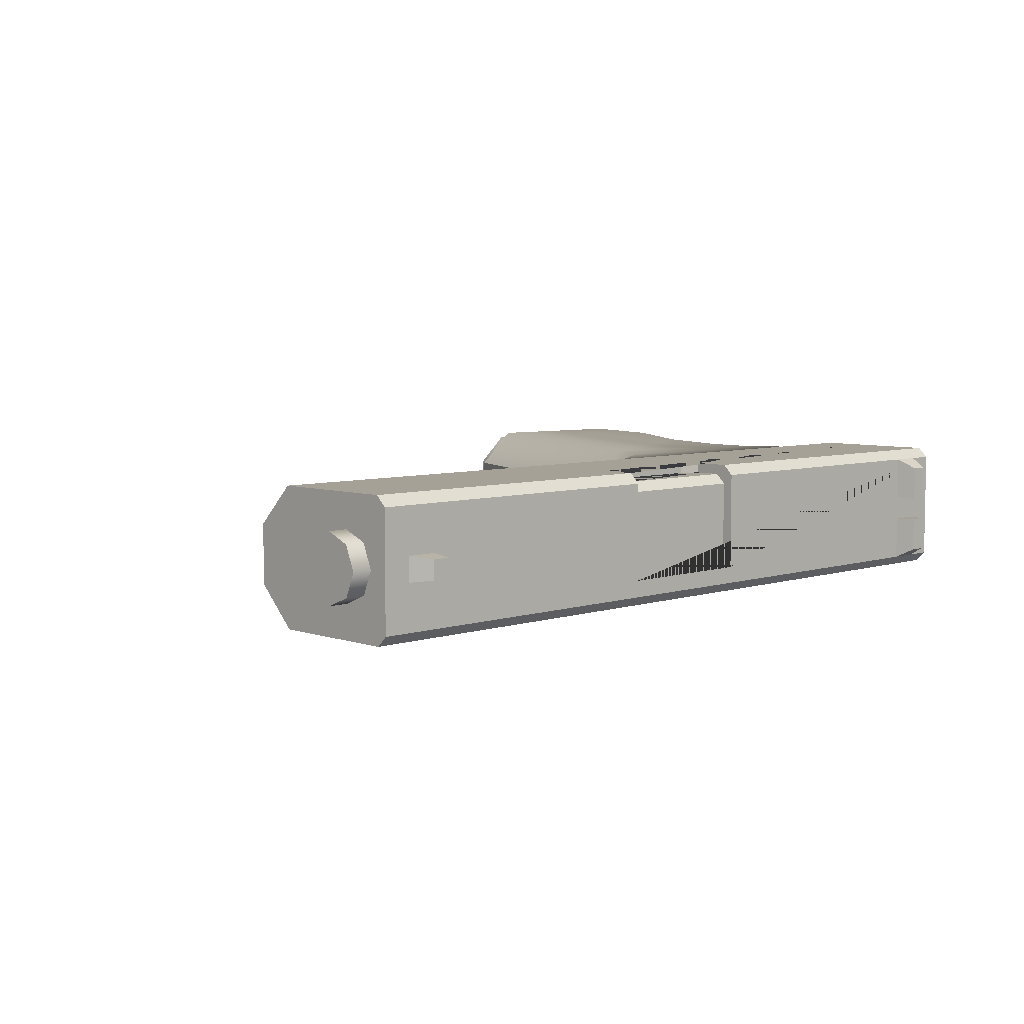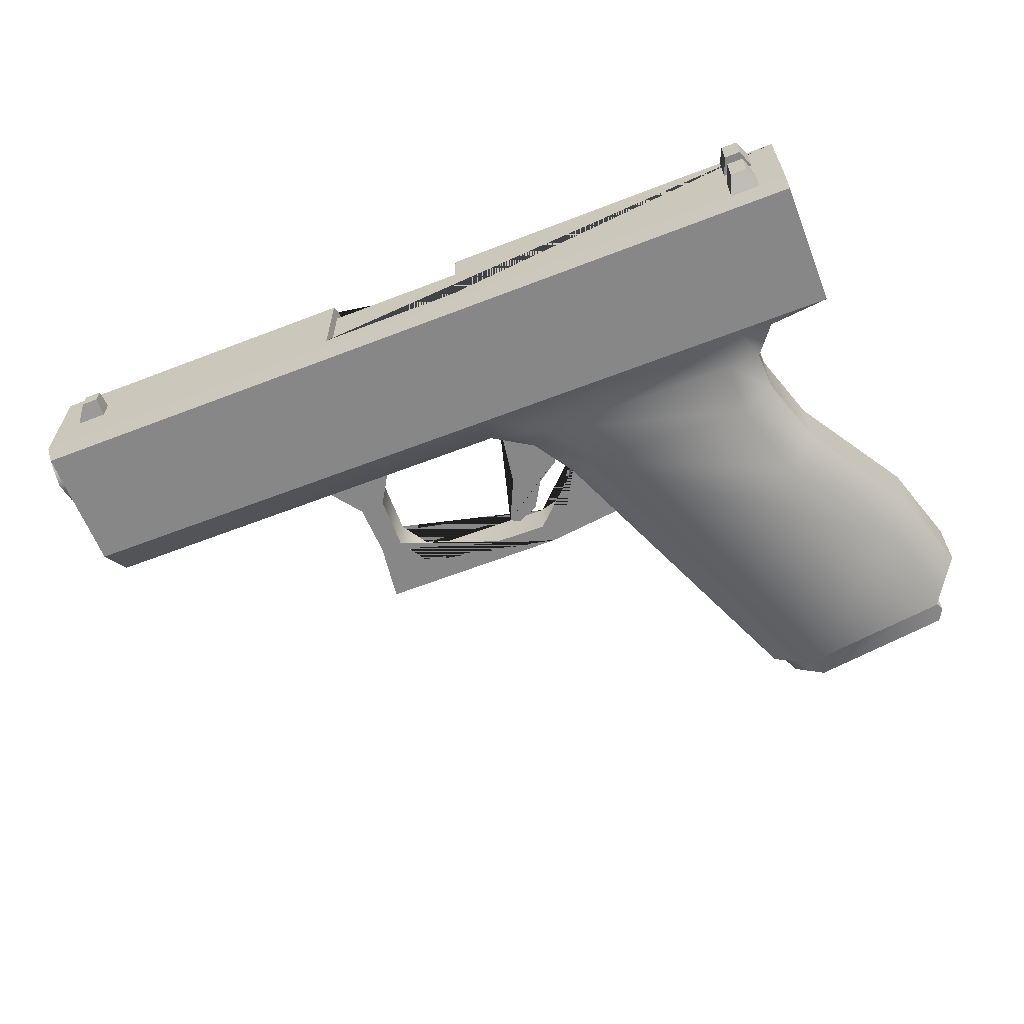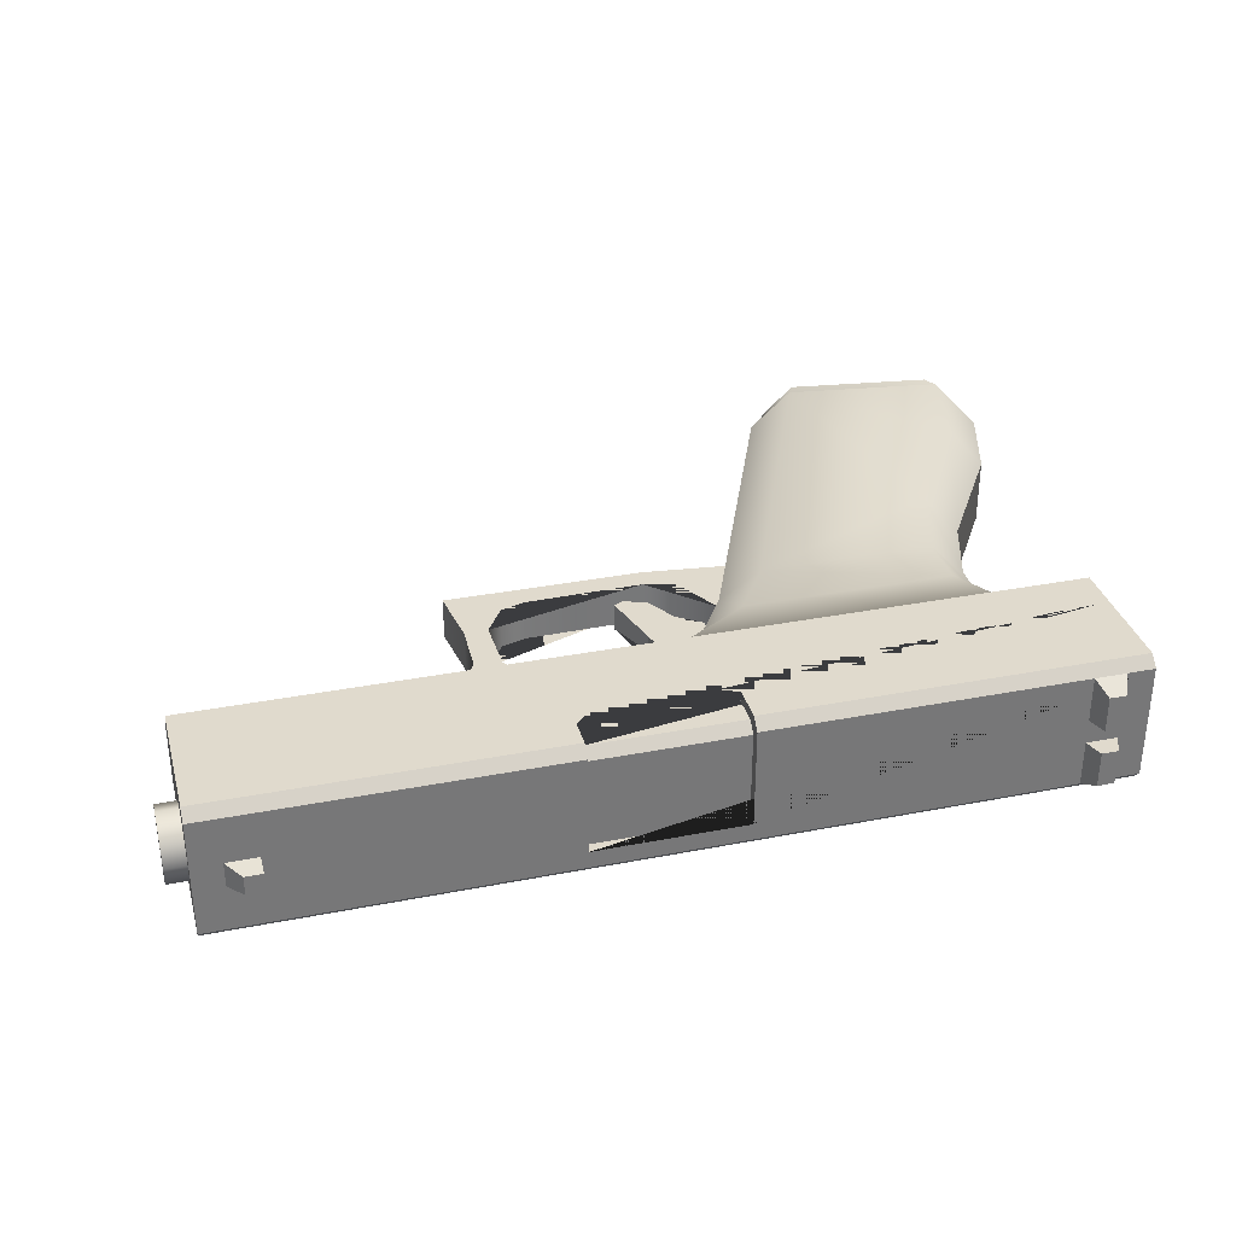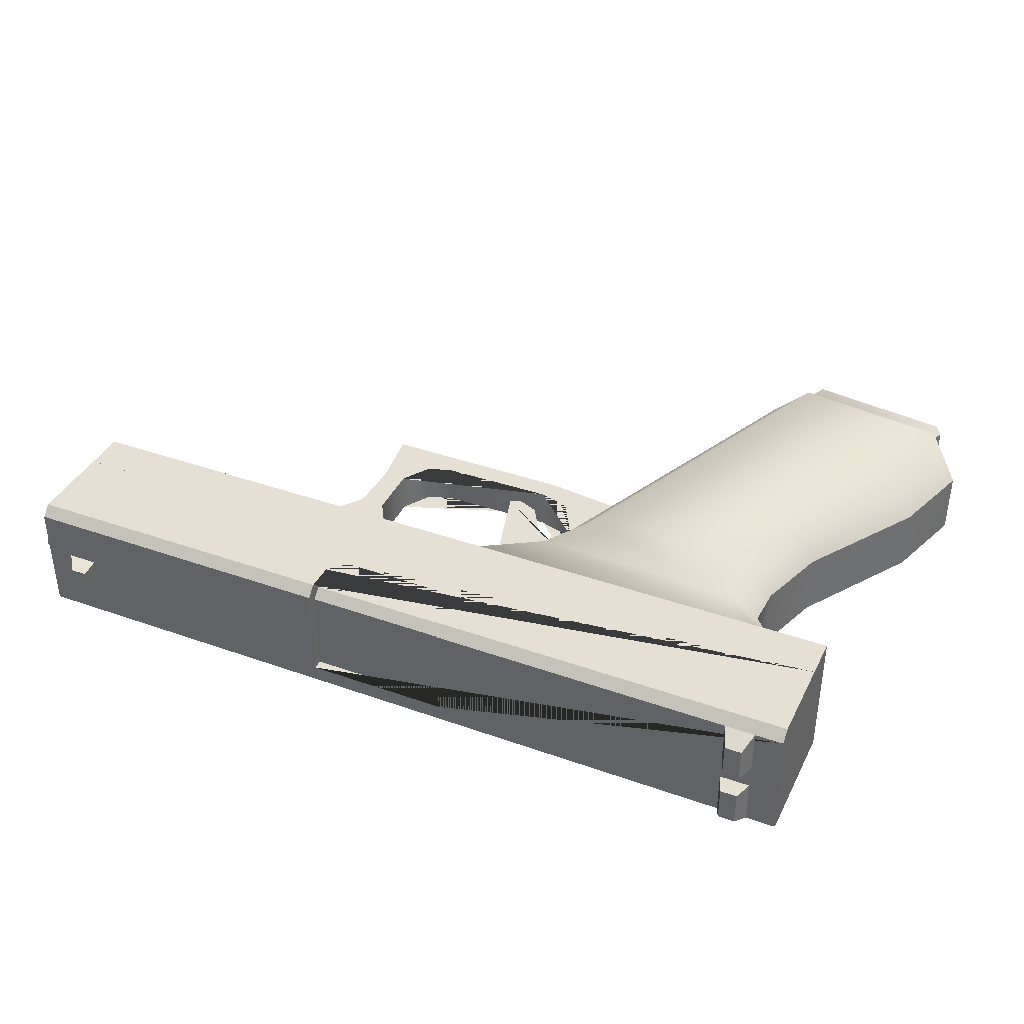
<metadata>
{"format":"obj","ext":"obj","renderer":"f3d","projection":"perspective","resolution":1024,"background":"white","views":[{"elev":6.0,"azim":135.7,"up":"+Z"},{"elev":-62.5,"azim":-158.6,"up":"+Z"},{"elev":33.1,"azim":165.0,"up":"+Z"},{"elev":38.1,"azim":-155.7,"up":"+Z"}]}
</metadata>
<code>
o pistol_mp_1_2
v 0.1941 0.05701 0.017
v -0.05042 0.05701 0.017
v 0.1941 0.05701 -0.017
v 0.09878 0.07449 0.017
v 0.09367 0.06932 0.017
v 0.06039 0.06932 0.017
v 0.05518 0.07193 0.017
v 0.03363 -0.008331 0.006116
v 0.05788 -0.01125 0.006116
v 0.1162 -0.01125 0.006116
v 0.1137 0.006701 0.006116
v 0.1143 0.02248 0.006116
v 0.1223 0.03321 0.006116
v 0.1004 0.03321 0.006116
v 0.1066 0.02298 0.006116
v 0.1069 0.006694 0.006116
v 0.1015 -0.002109 0.006116
v 0.09404 -0.004419 0.006116
v 0.0596 -0.004969 0.006116
v 0.05014 -0.002155 0.006116
v 0.04222 0.01199 0.006116
v 0.03363 -0.008331 -0.006054
v 0.05788 -0.01125 -0.006054
v 0.1162 -0.01125 -0.006054
v 0.1137 0.006701 -0.006054
v 0.1143 0.02248 -0.006054
v 0.1223 0.03321 -0.006054
v 0.1004 0.03321 -0.006054
v 0.1066 0.02298 -0.006054
v 0.1069 0.006694 -0.006054
v 0.1015 -0.002109 -0.006054
v 0.09404 -0.004419 -0.006054
v 0.0596 -0.004969 -0.006054
v 0.05014 -0.002155 -0.006054
v 0.04222 0.01199 -0.006054
v -0.03476 0.03833 0.009709
v -0.05342 0.04449 0.02
v -0.02792 0.02962 0.009709
v -0.01772 0.03377 0.02
v -0.02831 0.01787 0.009709
v -0.01772 0.01769 0.02
v -0.03537 -0.003677 0.009709
v -0.02582 -0.007818 0.02
v -0.05785 -0.0393 0.009709
v -0.04866 -0.04402 0.02
v -0.06606 -0.06508 0.009709
v -0.05085 -0.07512 0.015
v -0.05342 0.04449 -0.02
v -0.03476 0.03833 -0.009709
v -0.01772 0.03377 -0.02
v -0.02792 0.02962 -0.009709
v -0.01772 0.01769 -0.02
v -0.02831 0.01787 -0.009709
v -0.02582 -0.007818 -0.02
v -0.03537 -0.003677 -0.009709
v -0.04866 -0.04402 -0.02
v -0.05785 -0.0393 -0.009709
v -0.05085 -0.07512 -0.015
v -0.06606 -0.06508 -0.009709
v -0.002619 -0.08172 0.006448
v -0.01138 -0.08062 0.015
v 0.1971 0.03321 0.008566
v 0.1971 0.04465 0.02
v 0.03229 0.01769 0.02
v 0.04222 0.01199 0.008566
v 0.05078 0.02543 0.008566
v 0.04253 0.03377 0.02
v 0.0633 0.03321 0.008566
v 0.06003 0.04449 0.02
v -0.01138 -0.08062 -0.015
v -0.002619 -0.08172 -0.006448
v 0.1971 0.03321 -0.008565
v 0.1971 0.04465 -0.02
v 0.05078 0.02543 -0.008565
v 0.04253 0.03377 -0.02
v 0.06003 0.04449 -0.02
v 0.0633 0.03321 -0.008565
v 0.03229 0.01769 -0.02
v 0.04222 0.01199 -0.008565
v -0.02455 0.04449 0.02
v -0.02455 0.04449 -0.02
v -0.05042 0.05701 -0.017
v 0.06009 0.06281 0.007071
v 0.05518 0.08266 -0.012
v 0.09874 0.08266 -0.012
v 0.203 0.07988 0
v 0.203 0.07695 -0.007071
v 0.203 0.06281 -0.007071
v 0.203 0.05988 0
v 0.203 0.06988 -0.01
v 0.203 0.06281 0.007071
v 0.203 0.06988 0.01
v 0.203 0.07695 0.007071
v -0.009374 -0.0809 0.02
v 0.002334 -0.0824 0.008566
v 0.002334 -0.0824 -0.008565
v -0.009374 -0.0809 -0.02
v -0.0558 -0.07444 0.02
v -0.0558 -0.07444 -0.02
v 0.0362 0.03158 0.015
v 0.04496 0.03158 0.006448
v 0.04496 0.03158 -0.006448
v 0.0362 0.03158 -0.015
v -0.003261 0.03158 0.015
v -0.003261 0.03158 -0.015
v 0.09878 0.07449 0.015
v 0.09367 0.06932 0.015
v 0.06039 0.06932 0.015
v 0.05518 0.07193 0.015
v 0.09874 0.08066 -0.012
v 0.1971 0.05701 -0.02
v -0.05342 0.05701 -0.02
v 0.1971 0.05701 0.02
v -0.05342 0.05701 0.02
v 0.1941 0.04465 -0.017
v -0.05042 0.04449 -0.017
v 0.1941 0.04465 0.017
v -0.05042 0.04449 0.017
v 0.06009 0.07988 0
v 0.06009 0.07695 -0.007071
v 0.06009 0.06281 -0.007071
v 0.06009 0.05988 0
v 0.06009 0.06988 -0.01
v 0.06009 0.06988 0.01
v 0.06009 0.07695 0.007071
v 0.09878 0.07981 0.017
v 0.09877 0.08266 0.01415
v 0.05518 0.08266 0.01415
v 0.05518 0.07981 0.017
v 0.09878 0.07881 0.015
v 0.09877 0.08066 0.01316
v 0.05518 0.07881 0.015
v 0.04204 0.04455 0.015
v 0.04204 0.04455 -0.015
v 0.002576 0.04455 -0.015
v 0.0508 0.04455 -0.006448
v 0.0508 0.04455 0.006448
v 0.002581 0.04455 0.015
v 0.05518 0.08066 0.01316
v 0.05518 0.08066 -0.012
v -0.000221 0.04432 0.01439
v -0.03381 0.04432 0.01439
v -0.000261 0.07266 -0.01161
v -0.000221 0.04432 -0.01461
v -0.03381 0.04432 -0.01461
v -0.000223 0.06981 0.01439
v -0.000226 0.07266 0.01155
v -0.03382 0.07266 0.01155
v -0.03382 0.06981 0.01439
v -0.000223 0.06981 -0.01461
v -0.03382 0.06981 -0.01461
v -0.03382 0.07266 -0.01161
f 62 68 77 72
f 63 73 111 113
f 66 74 77 68
f 36 49 51 38
f 76 48 112 111 73
f 38 51 53 40
f 65 79 74 66
f 40 53 55 42
f 42 55 57 44
f 56 97 99
f 64 41 43
f 46 59 99 98
f 71 60 101 102
f 114 112 48 37
f 9 23 24 10
f 10 24 25 11
f 11 25 26 12
f 26 27 13 12
f 28 29 15 14
f 15 29 30 16
f 16 30 31 17
f 17 31 32 18
f 18 32 33 19
f 19 33 34 20
f 23 9 8 22
f 35 21 20 34
f 19 9 10 11 16 17 18
f 12 15 16 11
f 23 33 32 31 30 25 24
f 26 25 30 29
f 36 38 39 80
f 38 40 41 39
f 40 42 43 41
f 42 44 45 43
f 56 99 59 57
f 81 50 51 49
f 50 52 53 51
f 52 54 55 53
f 54 56 57 55
f 57 59 46 44
f 97 78 79 96
f 68 62 63 69
f 65 66 67 64
f 66 68 69 67
f 76 73 72 77
f 75 76 77 74
f 78 75 74 79
f 95 96 79 65
f 37 69 63 113 114
f 69 37 80
f 76 81 48
f 94 45 98
f 67 69 80 39
f 37 36 80
f 75 50 81 76
f 48 81 49
f 13 14 15 12
f 27 26 29 28
f 35 34 33 23 22
f 21 8 9 19 20
f 36 37 48 49
f 119 86 87 120
f 120 87 90 123
f 89 122 121 88
f 88 121 123 90
f 122 89 91 83
f 83 91 92 124
f 86 119 125 93
f 93 125 124 92
f 64 67 39 41
f 75 78 52 50
f 95 65 64 94
f 78 97 56 54
f 94 64 43 45
f 52 78 54
f 129 7 6 5 4 126
f 92 91 89 88 90 87 86 93
f 44 46 98 45
f 61 60 95 94
f 71 70 97 96
f 60 71 96 95
f 47 61 94 98
f 70 58 99 97
f 58 47 98 99
f 60 61 100 101
f 47 58 105 104
f 61 47 104 100
f 70 71 102 103
f 58 70 103 105
f 7 129 132 109
f 128 84 140 139
f 6 7 109 108
f 107 108 109 132 130 106
f 127 85 84 128
f 85 110 140 84
f 131 139 140 110
f 1 3 115 117
f 82 3 111 112
f 1 2 114 113
f 3 1 113 111
f 2 82 112 114
f 116 118 117 137 133 138 135
f 3 82 116 115
f 82 2 118 116
f 2 1 117 118
f 124 125 119 120 123 121 122 83
f 62 72 73 63
f 127 128 129 126
f 132 129 128 139
f 130 132 139 131
f 101 137 136 102
f 103 134 135 105
f 102 136 134 103
f 104 138 133 100
f 105 135 138 104
f 100 133 137 101
f 134 136 137 117 115 116 135
f 149 142 141 146
f 141 144 150 146
f 144 145 151 150
f 147 143 152 148
f 147 148 149 146
f 151 149 148 152
f 150 151 152 143
f 146 150 143 147
f 142 149 151 145
o pistol_mp_1_2_slide
v 0.09878 0.07449 0.02
v 0.09367 0.06932 0.02
v 0.06039 0.06932 0.02
v 0.05518 0.07193 0.02
v 0.09878 0.07449 0.017
v 0.09367 0.06932 0.017
v 0.06039 0.06932 0.017
v 0.1971 0.05701 0.02
v 0.1971 0.05701 -0.02
v -0.05342 0.05685 0.02
v -0.05342 0.05685 -0.02
v -0.03614 0.08567 0.017
v -0.04511 0.08567 -0.017
v -0.04511 0.08567 0.017
v -0.03614 0.08567 -0.017
v -0.03614 0.08567 -0.003562
v -0.04511 0.08567 -0.003562
v -0.03614 0.08567 0.003562
v -0.04511 0.08567 0.003562
v -0.03814 0.09117 0.01409
v -0.04311 0.09117 0.01409
v -0.03814 0.09117 -0.01409
v -0.04311 0.09117 -0.01409
v -0.03814 0.09117 -0.003562
v -0.04311 0.09117 -0.003562
v -0.03814 0.09117 0.003562
v -0.04311 0.09117 0.003562
v 0.1889 0.08567 0.003562
v 0.1799 0.08567 -0.003562
v 0.1799 0.08567 0.003562
v 0.1889 0.08567 -0.003562
v 0.1849 0.09117 -0.002793
v 0.1799 0.09117 -0.002793
v 0.1849 0.09117 0.002793
v 0.1799 0.09117 0.002793
v 0.05518 0.08567 -0.012
v 0.09878 0.08567 -0.012
v 0.05518 0.08266 -0.012
v 0.09874 0.08266 -0.012
v 0.05518 0.07193 0.017
v 0.1941 0.08267 -0.017
v 0.1941 0.05701 0.017
v 0.1941 0.05701 -0.017
v -0.05042 0.05685 0.017
v -0.05042 0.05685 -0.017
v -0.05042 0.08267 -0.017
v 0.1971 0.08567 0.017
v 0.1971 0.08267 0.02
v 0.05519 0.08567 0.017
v 0.05519 0.08267 0.02
v -0.05342 0.08267 0.02
v -0.05342 0.08567 0.017
v 0.09878 0.08267 0.02
v 0.09878 0.08567 0.017
v 0.1971 0.08267 -0.02
v 0.1971 0.08567 -0.017
v -0.05342 0.08567 -0.017
v -0.05342 0.08267 -0.02
v 0.09878 0.07981 0.017
v 0.09877 0.08266 0.01415
v 0.05518 0.07981 0.017
v 0.05518 0.08266 0.01415
v 0.1941 0.07982 0.017
v 0.1941 0.08267 0.01415
v -0.05042 0.08267 0.01415
v -0.05042 0.07982 0.017
f 162 160 200 205 153 154 155 156 202 203
f 189 199 208 209 204 188
f 214 217 198 190
f 155 154 158 159
f 156 155 159 192
f 154 153 157 158
f 161 163 210 207
f 171 166 173 179
f 170 171 179 178
f 176 174 175 177
f 172 178 179 173
f 164 170 178 172
f 168 167 174 176
f 166 164 172 173
f 169 168 176 177
f 165 169 177 175
f 167 165 175 174
f 186 187 182 180
f 186 184 185 187
f 181 182 187 185
f 185 184 183 181
f 186 180 183 184
f 203 204 209 210 163 162
f 194 215 216 193 195
f 205 206 212 211
f 190 191 189 188
f 201 202 213 214
f 217 218 196 197 198
f 195 193 198 197
f 206 189 191 212
f 153 205 211 157
f 191 190 198 193
f 202 156 192 213
f 162 196 194 160
f 162 163 197 196
f 161 195 197 163
f 160 194 195 161
f 188 201 214 190
f 196 218 213 192 159 158 157 211 215 194
f 201 204 203 202
f 199 206 205 200
f 189 206 199
f 201 188 204
f 207 210 209 208
f 160 161 207 208 199 200
f 213 218 217 214
f 215 211 212 216
f 191 193 216 212
o pistol_mp_1_2_trigger
v 0.06637 -0.001147 -0.004033
v 0.05371 0.01184 -0.004033
v 0.06935 0.00025 -0.004033
v 0.06307 0.01379 -0.004033
v 0.05969 0.03502 -0.004033
v 0.04651 0.02666 -0.004033
v 0.06637 -0.001147 0.003967
v 0.05371 0.01184 0.003967
v 0.06935 0.00025 0.003967
v 0.06307 0.01379 0.003967
v 0.05969 0.03502 0.003967
v 0.04651 0.02666 0.003967
v 0.05974 0.00168 -0.004033
v 0.05974 0.00168 0.003967
v 0.04761 0.01526 -0.004033
v 0.04761 0.01526 0.003967
f 221 219 231 220 233 224 223 222
f 227 228 229 230 234 226 232 225
f 222 223 229 228
f 231 219 225 232
f 219 221 227 225
f 221 222 228 227
f 233 220 226 234
f 220 231 232 226
f 224 233 234 230
o pistol_mp_1_2_mag_initial
v -0.002626 -0.08177 0.006448
v -0.01139 -0.08067 0.015
v -0.01139 -0.08067 -0.015
v -0.002626 -0.08177 -0.006448
v 0.0492 0.06158 0.015
v 0.05296 0.06158 0.006448
v 0.05296 0.06158 -0.006448
v 0.0492 0.06158 -0.015
v 0.009739 0.06158 0.015
v 0.009739 0.06158 -0.015
v -0.05085 -0.07517 0.015
v -0.05085 -0.07517 -0.015
v -0.009381 -0.08095 0.018
v -0.000152 -0.08211 0.008566
v -0.000152 -0.08211 -0.008565
v -0.009381 -0.08095 -0.018
v -0.05581 -0.07449 0.018
v -0.05581 -0.07449 -0.018
v -0.01252 -0.08786 0.018
v -0.003295 -0.08902 0.008566
v -0.003295 -0.08902 -0.008565
v -0.01252 -0.08786 -0.018
v -0.05737 -0.07793 0.018
v -0.05517 -0.08192 0.018
v -0.05517 -0.08192 -0.018
v -0.05737 -0.07793 -0.018
v 0.01474 0.06158 -0.006448
v 0.01474 0.06158 0.006448
v 0.05113 0.06908 0.015
v 0.05551 0.06658 0.006448
v 0.05551 0.06658 -0.006448
v 0.05113 0.06908 -0.015
v 0.01324 0.06908 0.015
v 0.01324 0.06908 -0.015
v 0.01474 0.06658 0.006448
v 0.01474 0.06658 -0.006448
v 0.05797 0.06158 0.006448
v 0.05797 0.06158 -0.006448
v 0.009739 0.06158 -0.01145
v 0.009739 0.06158 0.01145
v 0.05073 0.05658 0.006448
v 0.05073 0.05658 -0.006448
v 0.05551 0.06908 0.009302
v 0.05551 0.06908 -0.009302
v 0.01324 0.06908 0.009302
v 0.01324 0.06908 -0.009302
v 0.0125 0.05658 -0.006448
v 0.0125 0.05658 0.006448
v 0.015 0.064 0.007
v 0.015 0.071 -0
v 0.015 0.06895 0.00495
v 0.039 0.071 -0
v 0.039 0.064 0.007
v 0.039 0.06895 0.00495
v 0.015 0.064 -0.007
v 0.015 0.06895 -0.00495
v 0.039 0.064 -0.007
v 0.039 0.06895 -0.00495
v 0.015 0.057 -0
v 0.015 0.05905 0.00495
v 0.039 0.057 -0
v 0.039 0.05905 0.00495
v 0.015 0.05905 -0.00495
v 0.039 0.05905 -0.00495
v 0.04367 0.071 -0
v 0.052 0.064 -0
v 0.04915 0.06899 -0
v 0.04367 0.064 0.007
v 0.04915 0.064 0.004993
v 0.04367 0.06895 0.00495
v 0.04915 0.06753 0.003531
v 0.04367 0.064 -0.007
v 0.04915 0.064 -0.004994
v 0.04367 0.06895 -0.00495
v 0.04915 0.06753 -0.003531
v 0.04367 0.057 -0
v 0.04915 0.05901 -0
v 0.04367 0.05905 0.00495
v 0.04915 0.06047 0.003531
v 0.04367 0.05905 -0.00495
v 0.04915 0.06047 -0.003531
v 0.05101 0.06691 -0
v 0.05101 0.06195 0.002055
v 0.05101 0.064 0.002907
v 0.05101 0.064 -0.002907
v 0.05101 0.06195 -0.002056
v 0.05101 0.06606 -0.002056
v 0.05101 0.06109 -0
v 0.05101 0.06606 0.002055
v 0.04641 0.05934 0.004664
v 0.04641 0.064 0.006596
v 0.04641 0.064 -0.006597
v 0.04641 0.05934 -0.004664
v 0.04641 0.0706 -0
v 0.04641 0.06866 -0.004664
v 0.04641 0.0574 -0
v 0.04641 0.06866 0.004664
f 238 272 271 235
f 262 269 264 240
f 235 271 239 236
f 245 243 274 273 244 246
f 236 239 243 245
f 237 242 272 238
f 246 244 242 237
f 236 247 248 235
f 238 249 250 237
f 235 248 249 238
f 245 251 247 236
f 237 250 252 246
f 246 252 251 245
f 251 252 260 257
f 252 250 256 259 260
f 249 248 254 255
f 259 256 255 254 253 258
f 248 247 253 254
f 250 249 255 256
f 259 258 257 260
f 247 251 257 258 253
f 244 268 266 242
f 281 282 275 276
f 280 278 266 268
f 279 277 264 269
f 271 263 239
f 273 280 268 244
f 274 279 269
f 239 263 267 243
f 270 261 241 265
f 272 278 265
f 261 273 274 262
f 264 271 240
f 267 263 277 279
f 270 265 278 280
f 270 280 273
f 243 267 279 274
f 242 266 272
f 266 278 272
f 264 277 271
f 277 263 271
f 262 274 269
f 261 270 273
f 265 241 272
f 272 241 240 271
f 261 281 276 241
f 241 276 275 240
f 240 275 282 262
f 262 282 281 261
f 287 296 312 302
f 283 287 288 285
f 285 288 286 284
f 291 289 290 292
f 292 290 284 286
f 295 293 297 298
f 298 297 289 291
f 287 283 294 296
f 296 294 293 295
f 284 290 289 297 293 294 283 285
f 286 288 304 299
f 298 291 306 314
f 296 295 310 312
f 295 298 314 310
f 292 286 299 308
f 291 292 308 306
f 288 287 302 304
f 318 303 313 317
f 324 325 302 312
f 320 315 307 319
f 326 327 314 306
f 321 309 301 316
f 328 329 308 299
f 322 311 315 320
f 327 330 310 314
f 323 305 303 318
f 325 331 304 302
f 316 301 305 323
f 331 328 299 304
f 319 307 309 321
f 329 326 306 308
f 317 313 311 322
f 330 324 312 310
f 300 317 322
f 300 319 321
f 300 316 323
f 300 323 318
f 300 322 320
f 300 321 316
f 300 320 319
f 300 318 317
f 311 313 324 330
f 309 307 326 329
f 305 301 328 331
f 303 305 331 325
f 315 311 330 327
f 301 309 329 328
f 307 315 327 326
f 313 303 325 324

</code>
